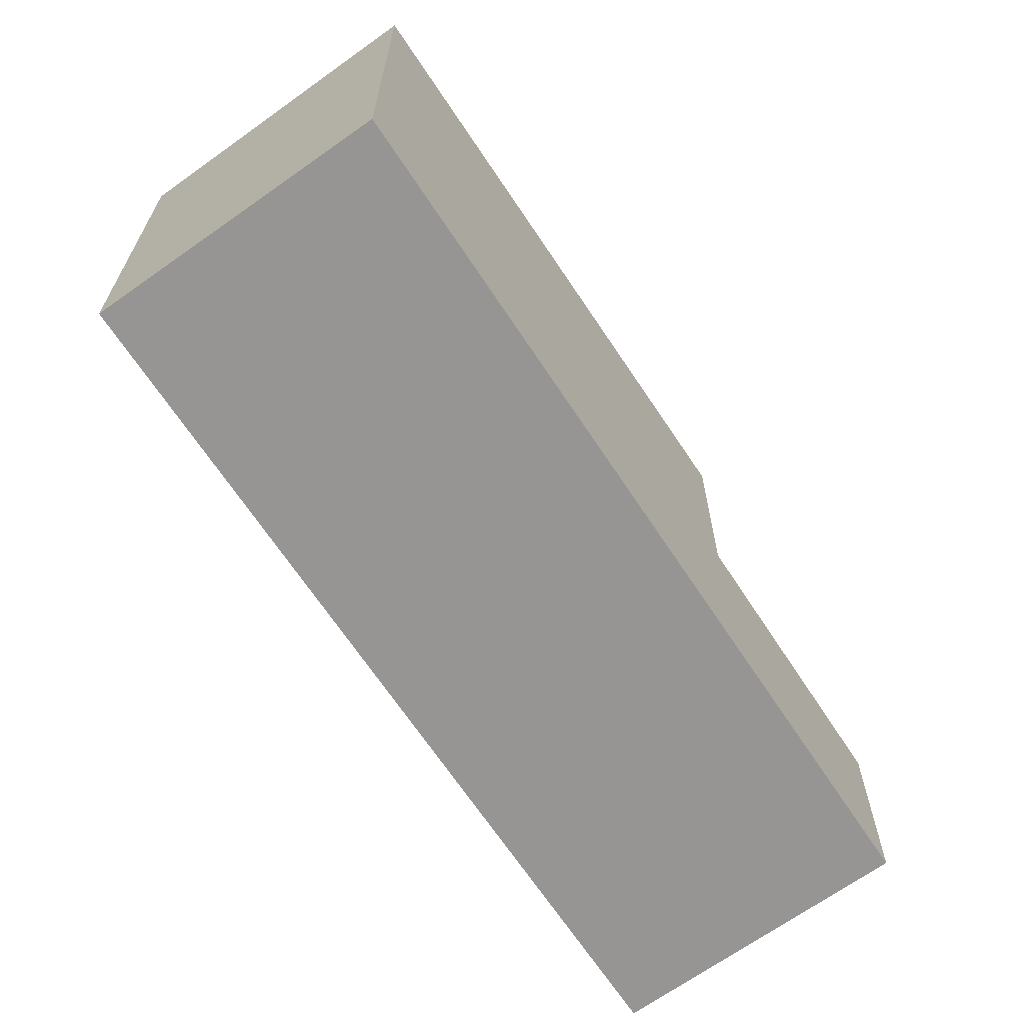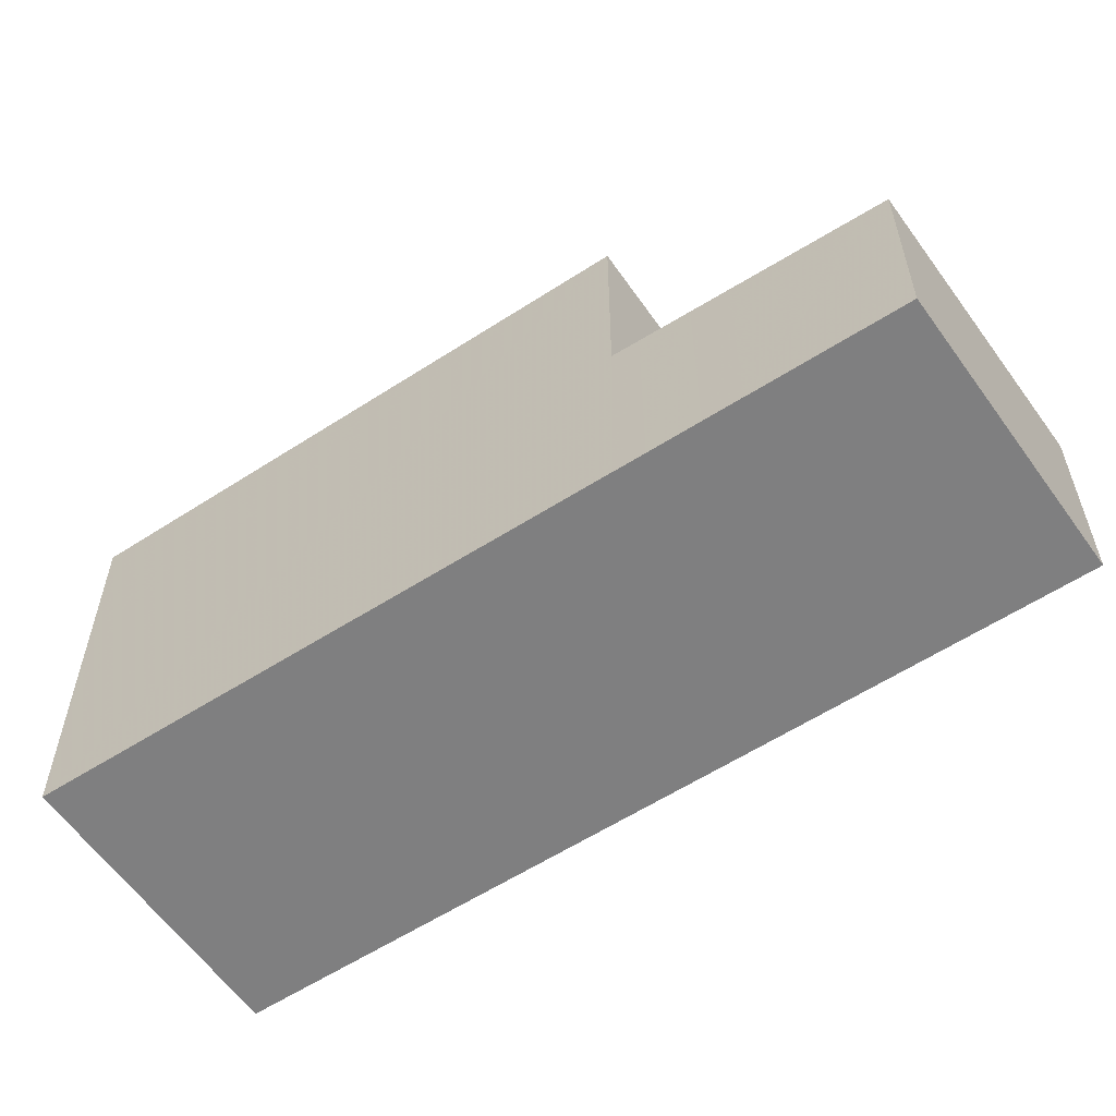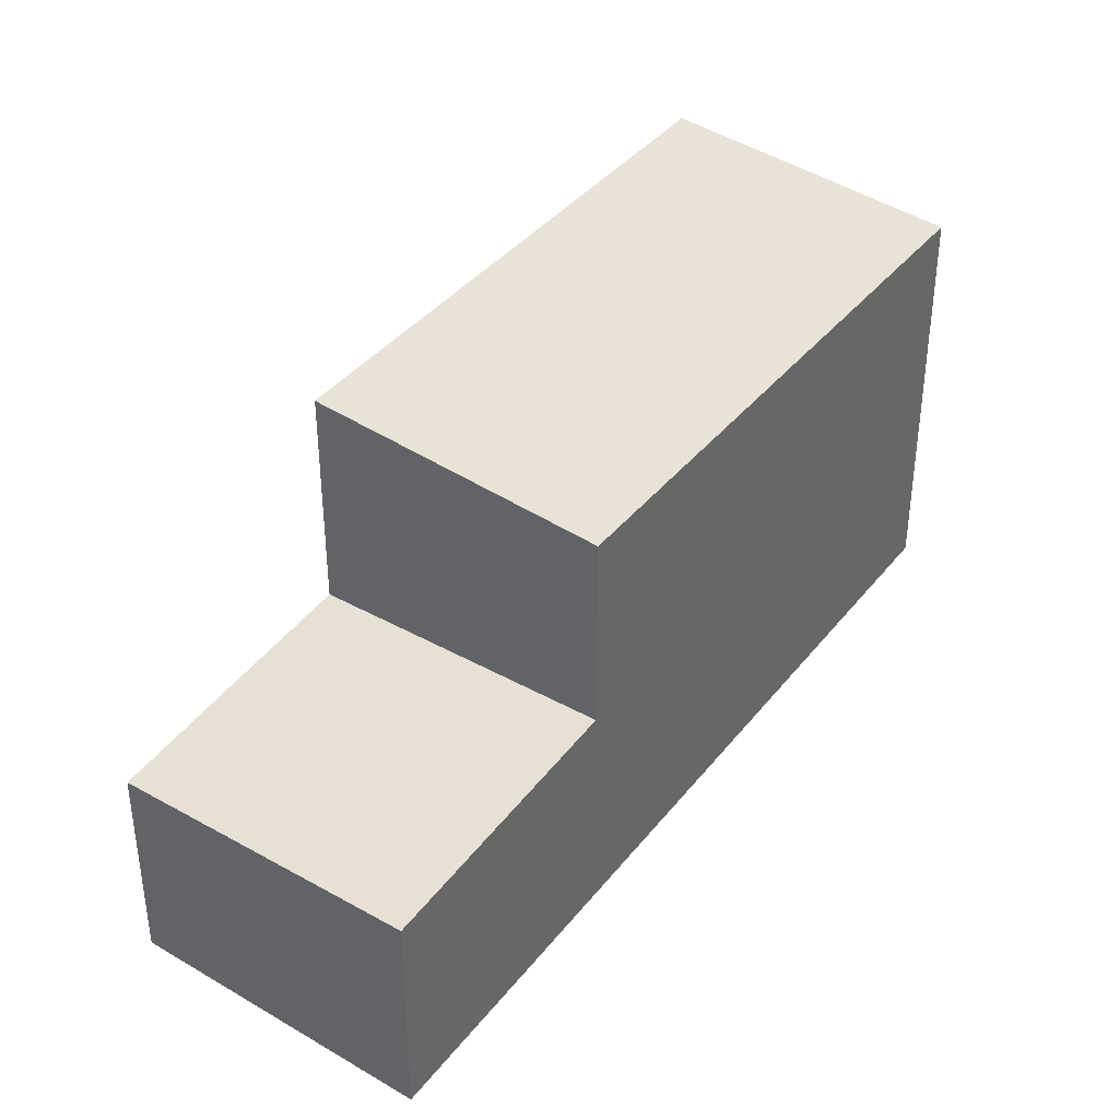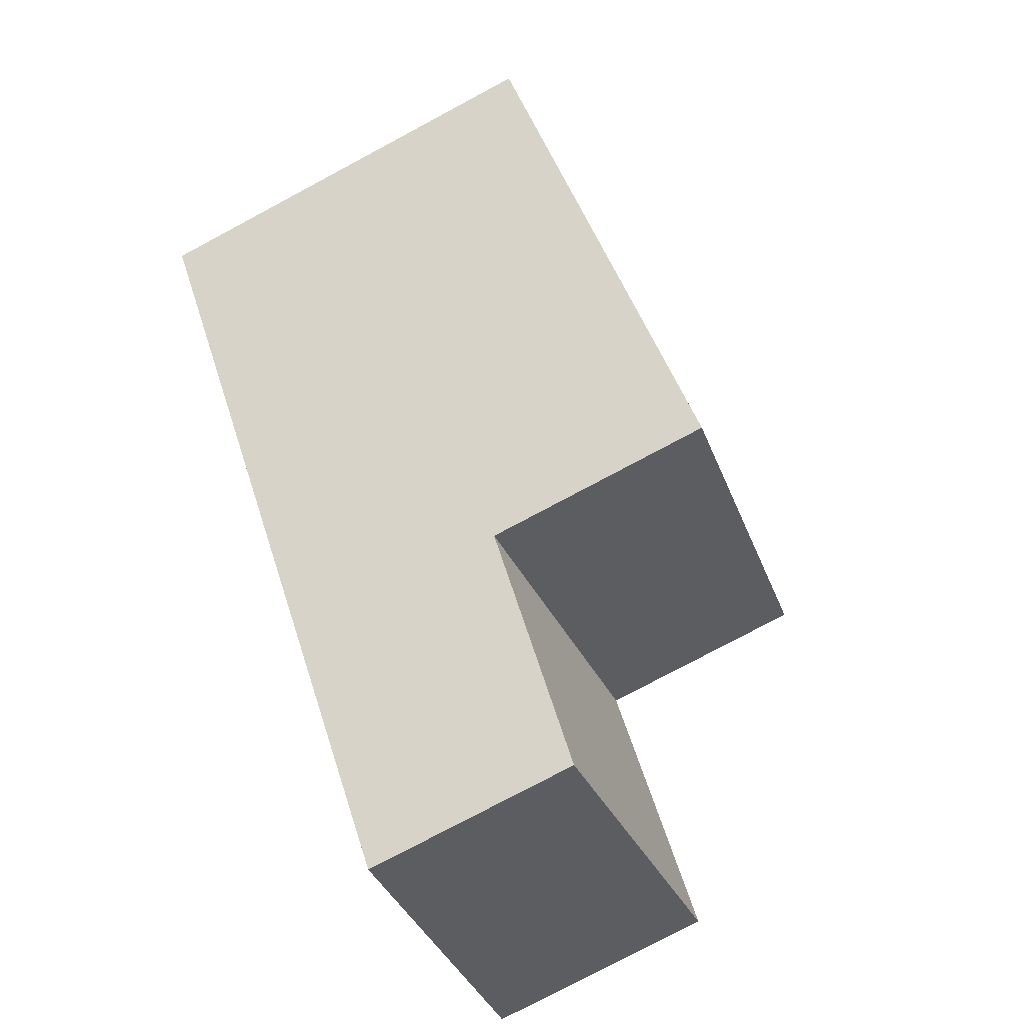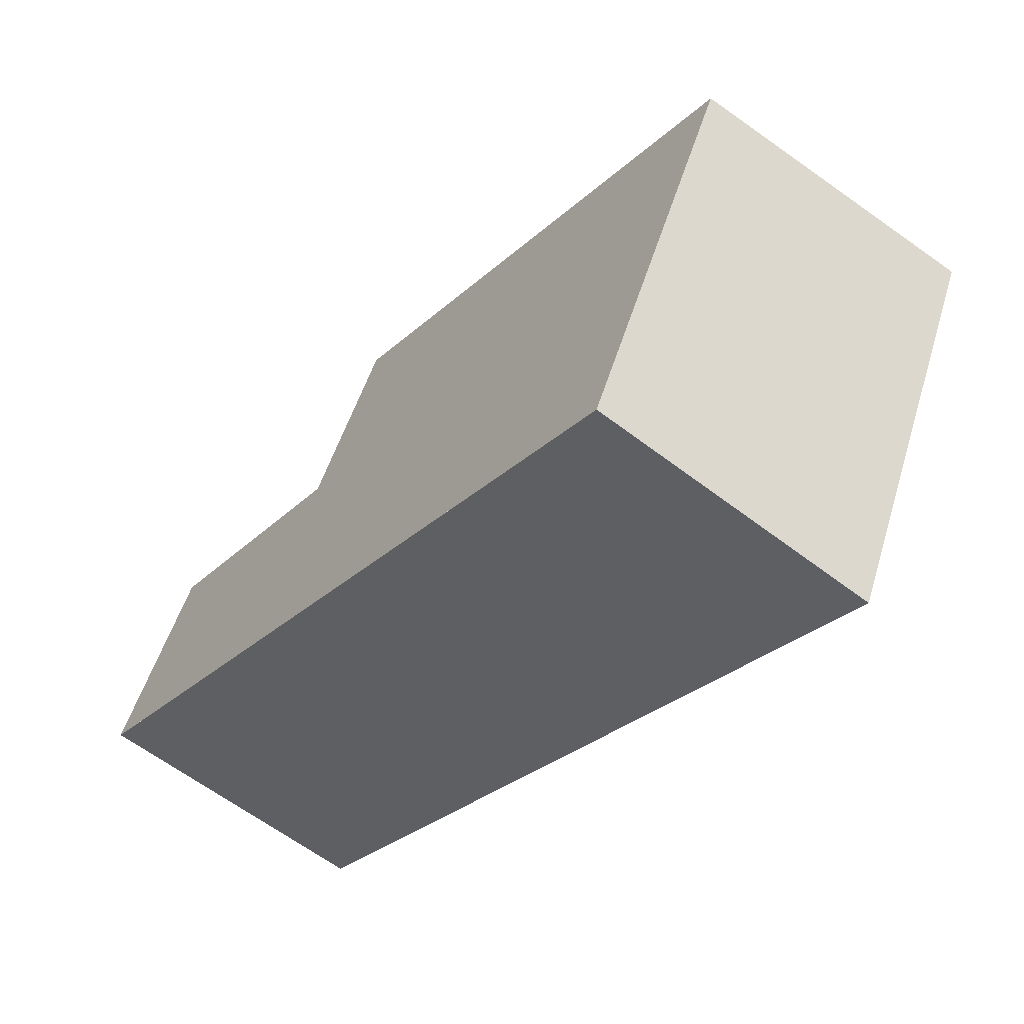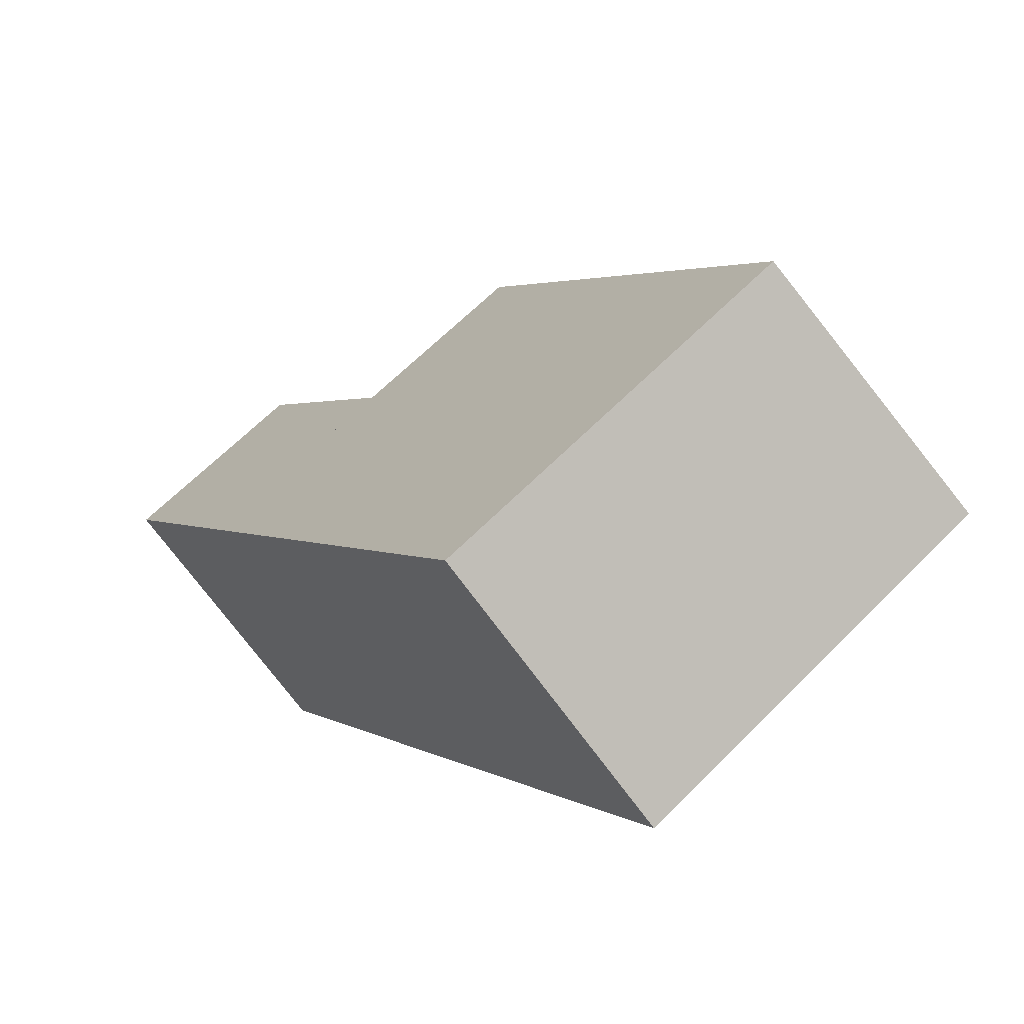
<metadata>
{"format":"obj","ext":"obj","renderer":"f3d","projection":"perspective","resolution":1024,"background":"white","views":[{"elev":-67.6,"azim":-110.0,"up":"+Z"},{"elev":-59.7,"azim":-20.3,"up":"+Z"},{"elev":40.2,"azim":70.5,"up":"+Z"},{"elev":-77.8,"azim":-61.9,"up":"+Y"},{"elev":51.0,"azim":-163.4,"up":"+Y"},{"elev":64.8,"azim":-135.3,"up":"+Y"}]}
</metadata>
<code>
v -770.6 -1202 5.348
v -767.4 -1199 5.144
v -763.9 -1211 2.597
v -760.8 -1209 2.719
v -770.6 -1202 5.347
v -767.7 -1200 5.158
v -767.6 -1200 5.159
v -770.6 -1202 5.348
v -767.4 -1200 5.145
v -763.1 -1206 5.347
v -766 -1208 5.537
v -762.9 -1206 5.335
v -763.6 -1206 5.378
v -768.1 -1200 5.188
v -764.7 -1207 5.452
v -769.3 -1201 5.264
v -766 -1208 5.537
v -762.9 -1206 5.335
v -762.9 -1206 2.84
v -766 -1208 2.717
v -763.6 -1206 2.814
v -761.4 -1209 2.693
v -762.3 -1206 2.805
v -762.9 -1207 2.778
v -765.4 -1209 2.682
v -760.8 -1209 2.719
v -761.4 -1209 2.693
v -763.9 -1211 2.597
v -763.9 -1211 2.598
v -763.9 -1211 2.598
v -765.4 -1209 2.683
v -766 -1208 2.717
v -762.9 -1206 2.84
v -766 -1208 2.718
v -766 -1208 5.537
v -766 -1208 2.718
v -762.5 -1207 2.797
v -763.1 -1206 2.832
v -760.9 -1209 2.712
v -760.9 -1209 2.712
v -763.1 -1206 2.832
v -763.1 -1206 5.347
v -770.6 -1202 5.349
v -765.8 -1208 2.706
v -763.3 -1206 2.802
v -762.9 -1206 2.82
v -762.7 -1206 2.828
v -765.8 -1208 2.705
v -766 -1208 5.537
v -768.1 -1200 5.187
v -763.6 -1206 2.814
v -763.6 -1206 5.378
v -764.7 -1207 2.769
v -764.7 -1207 5.452
v -769.3 -1201 5.263
v -764.7 -1207 2.769
v -764.1 -1208 2.734
v -764.5 -1207 2.757
v -762.6 -1210 2.649
v -762.6 -1210 2.649
v -765.1 -1209 2.666
v -763.8 -1208 2.717
v -762.2 -1207 2.78
v -762 -1207 2.788
v -762.6 -1207 2.762
v -765.1 -1209 2.665
v -770.6 -1202 5.347
v -770.6 -1202 5.348
v -770.6 -1202 0
v -770.6 -1202 0
v -767.4 -1200 5.145
v -767.4 -1199 5.144
v -767.4 -1199 0
v -767.4 -1200 0
v -763.9 -1211 2.597
v -763.9 -1211 2.597
v -763.9 -1211 0
v -763.9 -1211 0
v -760.9 -1209 2.712
v -760.8 -1209 2.719
v -760.8 -1209 0
v -760.9 -1209 0
v -769.3 -1201 5.263
v -770.6 -1202 5.347
v -770.6 -1202 0
v -769.3 -1201 0
v -767.4 -1199 5.144
v -767.7 -1200 5.158
v -767.7 -1200 0
v -767.4 -1199 0
v -762.9 -1206 5.335
v -767.4 -1200 5.145
v -767.4 -1200 0
v -762.9 -1206 0
v -762.7 -1206 2.828
v -762.9 -1206 2.84
v -762.9 -1206 4.441e-16
v -762.7 -1206 0
v -762.6 -1210 2.649
v -761.4 -1209 2.693
v -761.4 -1209 0
v -762.6 -1210 0
v -762 -1207 2.788
v -762.3 -1206 2.805
v -762.3 -1206 0
v -762 -1207 0
v -765.8 -1208 2.705
v -765.4 -1209 2.682
v -765.4 -1209 0
v -765.8 -1208 0
v -760.8 -1209 2.719
v -760.8 -1209 2.719
v -760.8 -1209 0
v -760.8 -1209 0
v -765.1 -1209 2.665
v -763.9 -1211 2.597
v -763.9 -1211 0
v -765.1 -1209 0
v -763.9 -1211 2.597
v -763.9 -1211 2.598
v -763.9 -1211 0
v -763.9 -1211 0
v -761.4 -1209 2.693
v -760.9 -1209 2.712
v -760.9 -1209 0
v -761.4 -1209 0
v -770.6 -1202 5.348
v -770.6 -1202 5.349
v -770.6 -1202 0
v -770.6 -1202 0
v -762.3 -1206 2.805
v -762.7 -1206 2.828
v -762.7 -1206 0
v -762.3 -1206 0
v -766 -1208 2.717
v -765.8 -1208 2.705
v -765.8 -1208 0
v -766 -1208 0
v -770.6 -1202 5.349
v -766 -1208 5.537
v -766 -1208 0
v -770.6 -1202 0
v -767.7 -1200 5.158
v -768.1 -1200 5.187
v -768.1 -1200 0
v -767.7 -1200 0
v -768.1 -1200 5.187
v -769.3 -1201 5.263
v -769.3 -1201 0
v -768.1 -1200 0
v -763.9 -1211 2.598
v -762.6 -1210 2.649
v -762.6 -1210 0
v -763.9 -1211 0
v -760.8 -1209 2.719
v -762 -1207 2.788
v -762 -1207 0
v -760.8 -1209 0
v -765.4 -1209 2.682
v -765.1 -1209 2.665
v -765.1 -1209 0
v -765.4 -1209 0
v -763.9 -1211 0
v -770.6 -1202 0
v -767.4 -1199 0
v -760.8 -1209 0
f 7 6 2 9
f 43 1 5 8
f 55 50 14 16
f 16 14 13 15
f 10 7 9 12
f 14 7 10 13
f 15 11 8 16
f 58 45 24 57
f 47 23 37 46
f 64 26 39 63
f 65 27 59 62
f 39 26 4 40
f 59 27 22 60
f 29 3 28 30
f 61 30 28 66
f 34 32 17 35
f 44 31 25 48
f 52 42 41 51
f 46 37 24 45
f 63 39 27 65
f 40 22 27 39
f 42 18 33 41
f 56 21 45 58
f 46 38 19 47
f 48 20 36 44
f 45 21 38 46
f 49 43 8 11
f 50 6 7 14
f 53 34 35 54
f 54 52 51 53
f 16 8 5 55
f 57 31 44 58
f 62 59 30 61
f 60 29 30 59
f 58 44 36 56
f 61 31 57 62
f 63 37 23 64
f 62 57 24 65
f 66 25 31 61
f 65 24 37 63
f 68 69 70 67
f 72 73 74 71
f 76 77 78 75
f 80 81 82 79
f 84 85 86 83
f 88 89 90 87
f 92 93 94 91
f 96 97 98 95
f 100 101 102 99
f 104 105 106 103
f 108 109 110 107
f 112 113 114 111
f 116 117 118 115
f 120 121 122 119
f 124 125 126 123
f 128 129 130 127
f 132 133 134 131
f 136 137 138 135
f 140 141 142 139
f 144 145 146 143
f 148 149 150 147
f 152 153 154 151
f 156 157 158 155
f 160 161 162 159
f 164 165 166 163

</code>
